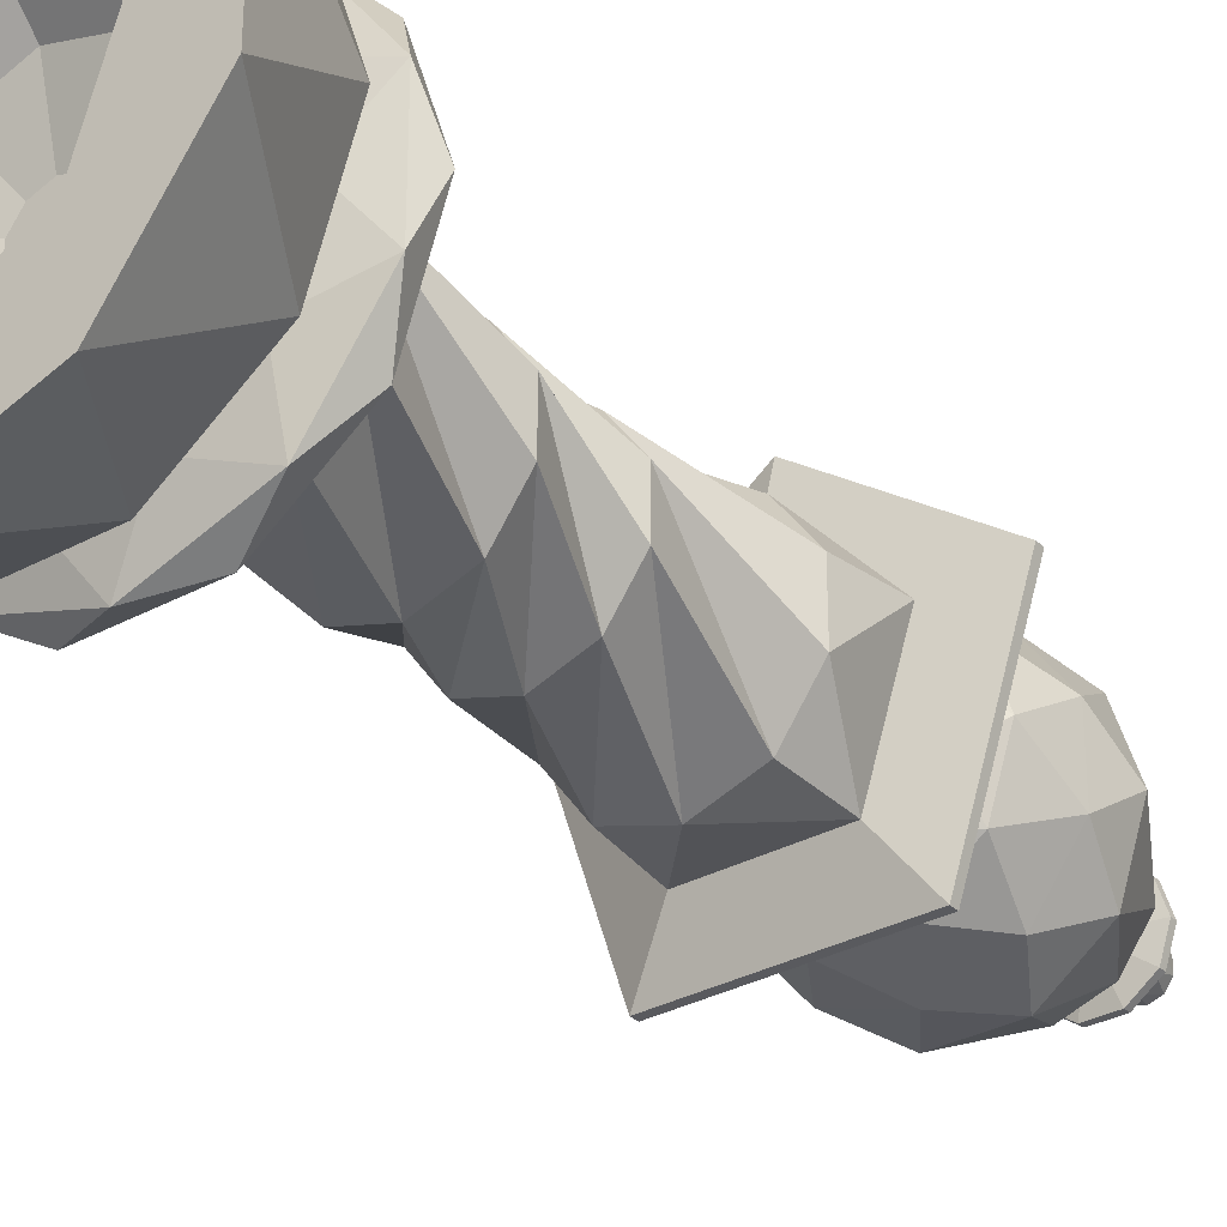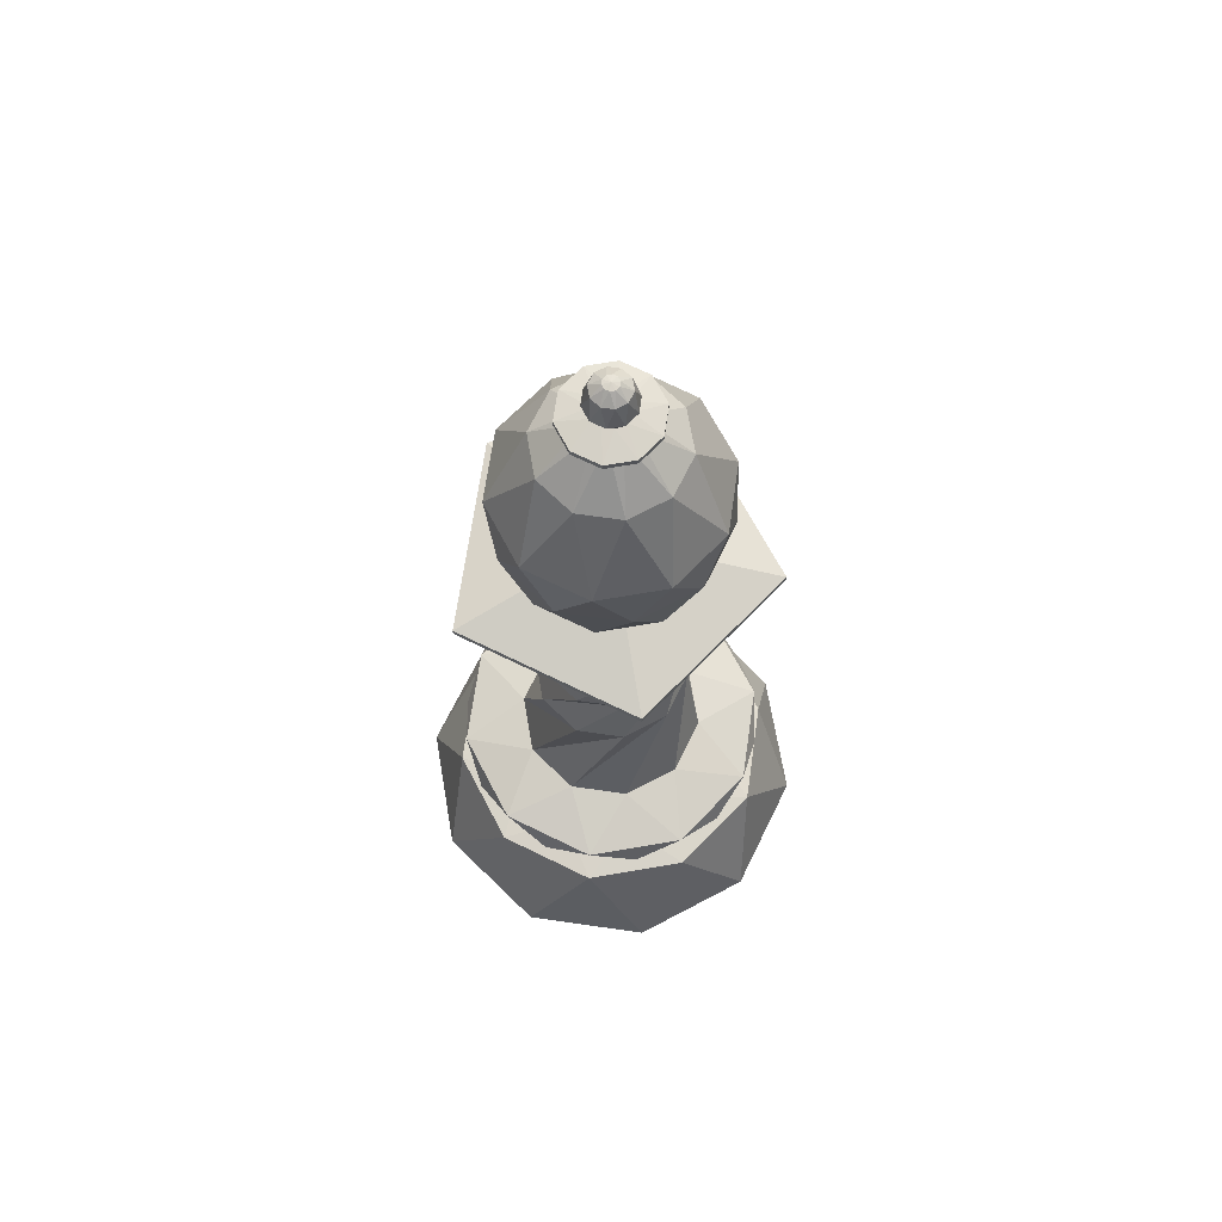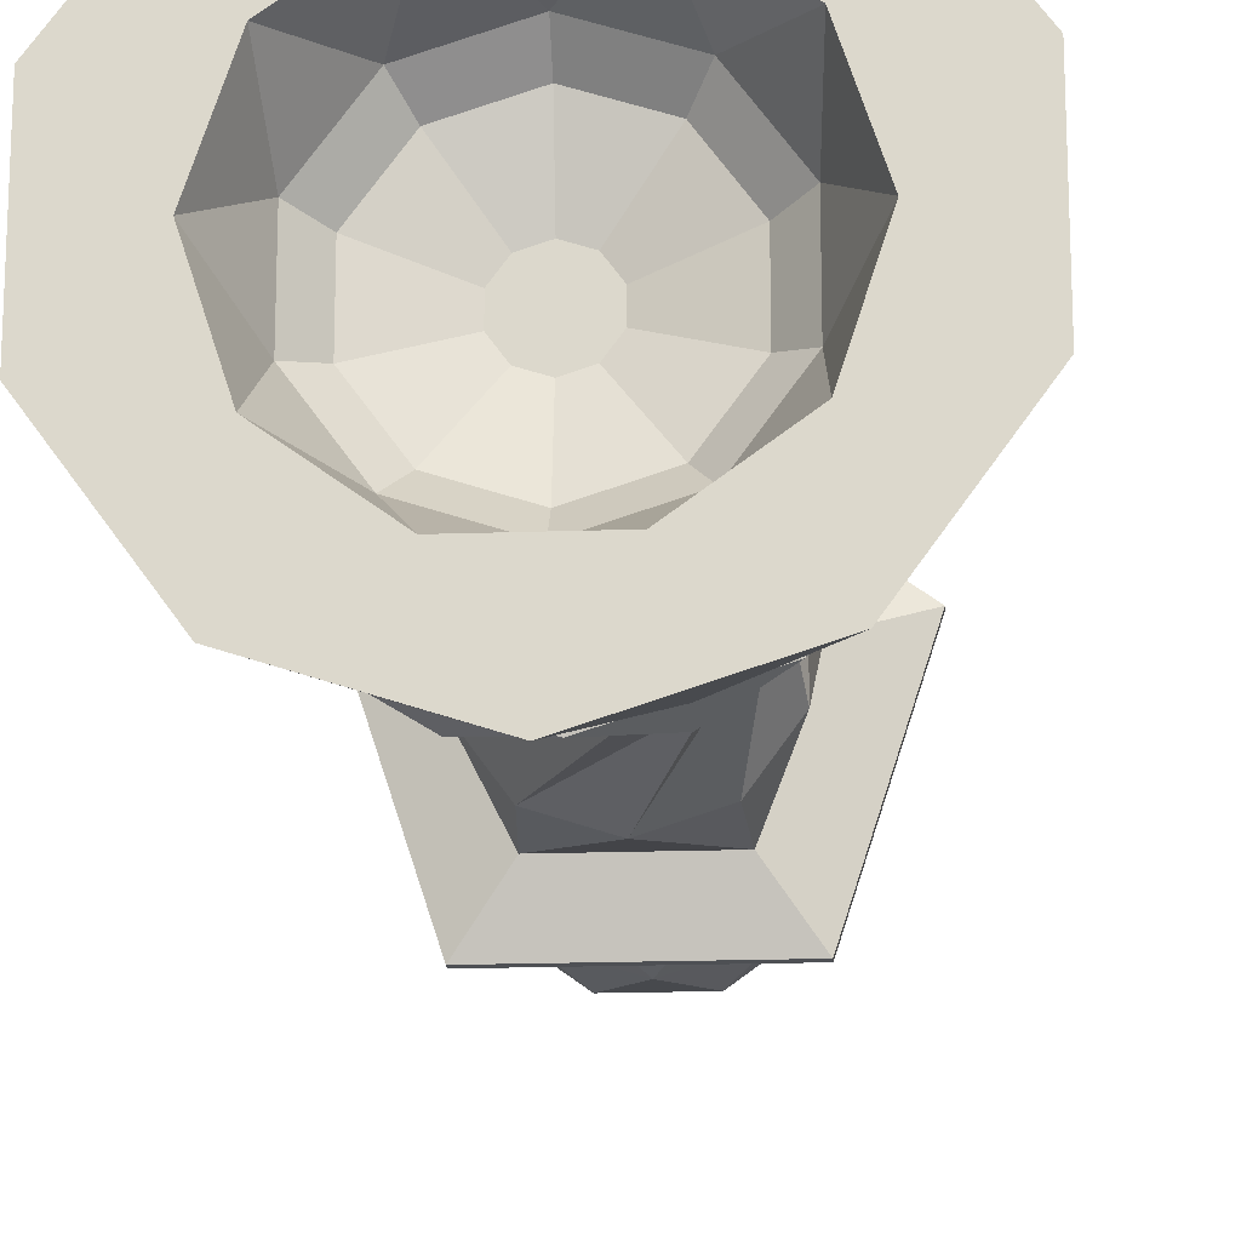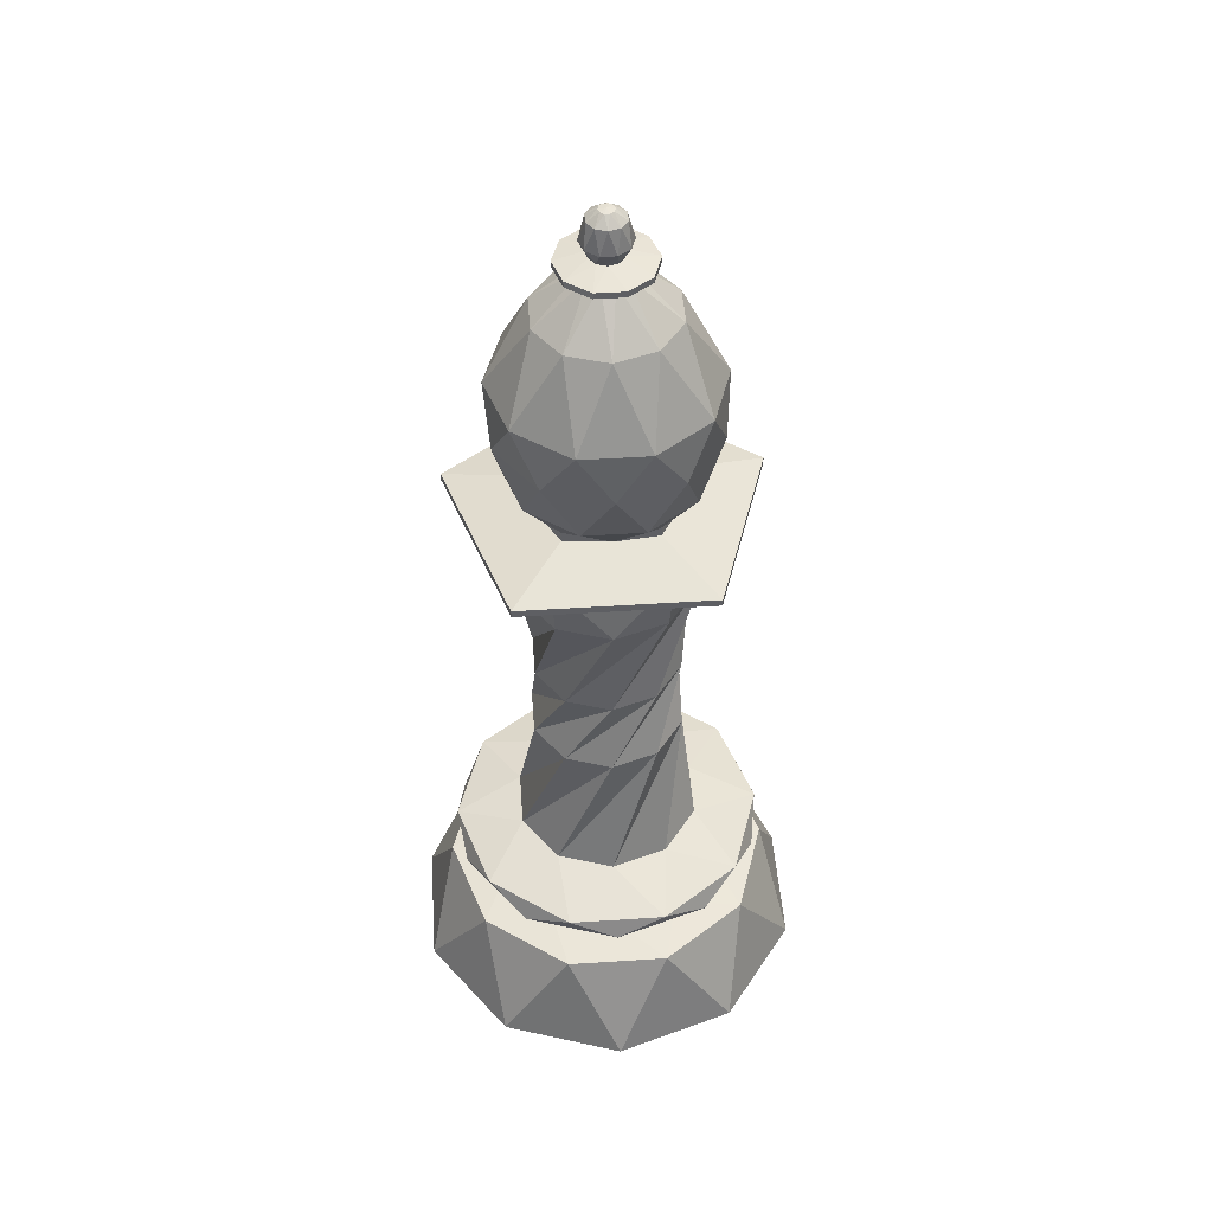
<metadata>
{"format":"obj","ext":"obj","renderer":"f3d","projection":"perspective","resolution":1024,"background":"white","views":[{"elev":-31.7,"azim":37.7,"up":"+Z"},{"elev":68.6,"azim":134.2,"up":"+Y"},{"elev":-18.6,"azim":3.8,"up":"+Z"},{"elev":47.5,"azim":175.8,"up":"+Y"}]}
</metadata>
<code>
o Icosphere.005
v 0.273 0 -1e-06
v 0.3994 0 0.1298
v 0.3994 0 -0.1298
v 0 0 0.42
v 0.2469 0 0.3398
v -0.3994 0 0.1298
v -0.2469 0 0.3398
v -0.2469 0 -0.3398
v -0.3994 0 -0.1298
v 0.2469 0 -0.3398
v 0 0 -0.42
v -0.08436 0 -0.2596
v 0.08436 0 -0.2596
v -0.273 0 1e-06
v -0.2209 0 -0.1605
v -0.08436 0 0.2596
v -0.2209 0 0.1605
v 0.2209 0 0.1605
v 0.08436 0 0.2596
v 0.2209 0 -0.1605
v 0.2121 0.126 -0.06892
v -0.1311 0.126 -0.1804
v 0 0.126 -0.223
v -0.2121 0.126 0.06892
v -0.2121 0.126 -0.06892
v -0 0.126 0.223
v -0.1311 0.126 0.1804
v 0.2121 0.126 0.06892
v 0.1311 0.126 0.1804
v 0.1311 0.126 -0.1804
v 0.1714 0.168 -0.05568
v -0.1059 0.168 -0.1458
v 0 0.168 -0.1802
v -0.1714 0.168 0.05568
v -0.1714 0.168 -0.05568
v -0 0.168 0.1802
v -0.1059 0.168 0.1458
v 0.1714 0.168 0.05568
v 0.1059 0.168 0.1458
v 0.1059 0.168 -0.1458
v 0.05655 0.2 -0.01837
v -0.03495 0.2 -0.0481
v 0 0.2 -0.05946
v -0.05655 0.2 0.01837
v -0.05655 0.2 -0.01837
v 0 0.2 0.05946
v -0.03495 0.2 0.0481
v 0.05655 0.2 0.01837
v 0.03495 0.2 0.0481
v 0.03495 0.2 -0.0481
v 0.3433 0.2113 -2e-06
v 0.2777 0.2113 -0.2018
v 0.1061 0.2113 0.3265
v 0.2777 0.2113 0.2018
v -0.2777 0.2113 0.2018
v -0.1061 0.2113 0.3265
v -0.2777 0.2113 -0.2018
v -0.3433 0.2113 2e-06
v 0.1061 0.2113 -0.3265
v -0.1061 0.2113 -0.3265
v 0.2212 0.2256 0.07186
v 0.2212 0.2256 -0.07186
v 0 0.2256 0.2325
v 0.1367 0.2256 0.1881
v -0.2212 0.2256 0.07186
v -0.1367 0.2256 0.1881
v -0.1367 0.2256 -0.1881
v -0.2212 0.2256 -0.07186
v 0.1367 0.2256 -0.1881
v 0 0.2256 -0.2325
v 0.2325 0.2672 -1e-06
v 0.1881 0.2672 -0.1367
v 0.07186 0.2672 0.2212
v 0.1881 0.2672 0.1367
v -0.1881 0.2672 0.1367
v -0.07186 0.2672 0.2212
v -0.1881 0.2672 -0.1367
v -0.2325 0.2672 1e-06
v 0.07186 0.2672 -0.2212
v -0.07186 0.2672 -0.2212
v 0.3096 0.2991 -0.1006
v 0.1914 0.2991 -0.2634
v 0.1914 0.2991 0.2634
v 0.3096 0.2991 0.1006
v -0.1914 0.2991 0.2634
v -0 0.2991 0.3256
v -0.3096 0.2991 -0.1006
v -0.3096 0.2991 0.1006
v 0 0.2991 -0.3256
v -0.1914 0.2991 -0.2634
v 0.2634 0.3411 -0.1914
v 0.1006 0.3411 -0.3096
v 0.2634 0.3411 0.1914
v 0.3256 0.3411 -0
v -0.1006 0.3411 0.3096
v 0.1006 0.3411 0.3096
v -0.3256 0.3411 0
v -0.2634 0.3411 0.1914
v -0.1006 0.3411 -0.3096
v -0.2634 0.3411 -0.1914
v 0.1148 0.3726 -0.158
v 1e-06 0.3726 -0.1953
v 0.1858 0.3726 0.06036
v 0.1858 0.3726 -0.06036
v -1e-06 0.3726 0.1953
v 0.1148 0.3726 0.158
v -0.1858 0.3726 0.06036
v -0.1148 0.3726 0.158
v -0.1148 0.3726 -0.158
v -0.1858 0.3726 -0.06036
v -1e-06 0.6676 -0.1611
v -0.09469 0.6676 -0.1303
v 0.1532 0.6676 -0.04978
v 0.09469 0.6676 -0.1303
v 0.09469 0.6676 0.1303
v 0.1532 0.6676 0.04978
v -0.09469 0.6676 0.1303
v 1e-06 0.6676 0.1611
v -0.1532 0.6676 -0.04978
v -0.1532 0.6676 0.04978
v -0.09124 0.8425 -0.1256
v -0.1476 0.8425 -0.04797
v 0.09124 0.8425 -0.1256
v -0 0.8425 -0.1552
v 0.1476 0.8425 0.04797
v 0.1476 0.8425 -0.04797
v 0 0.8425 0.1552
v 0.09124 0.8425 0.1256
v -0.1476 0.8425 0.04797
v -0.09124 0.8425 0.1256
v -0.1758 1.085 -0.05711
v -0.1758 1.085 0.05711
v -0 1.085 -0.1848
v -0.1086 1.085 -0.1495
v 0.1758 1.085 -0.05711
v 0.1086 1.085 -0.1495
v 0.1086 1.085 0.1495
v 0.1758 1.085 0.05711
v -0.1086 1.085 0.1495
v -0 1.085 0.1848
v -0.189 1.216 0.06142
v -0.1168 1.216 -0.1608
v 0.1168 1.216 -0.1608
v 0.189 1.216 0.06142
v -0 1.216 0.1988
v -0.3101 1.251 0.1008
v -0.1917 1.251 -0.2638
v 0.1917 1.251 -0.2638
v 0.3101 1.251 0.1008
v -0 1.251 0.3261
v -0.3101 1.267 0.1008
v -0.1917 1.267 -0.2638
v 0.1917 1.267 -0.2638
v 0.3101 1.267 0.1008
v -0 1.267 0.3261
v -0.1498 1.302 0.04866
v -0.09255 1.302 -0.1274
v 0.09255 1.302 -0.1274
v 0.1498 1.302 0.04866
v -0 1.302 0.1575
v 0.1605 1.374 -0.1166
v -0.1605 1.374 -0.1166
v -0.06131 1.374 -0.1887
v -0.1605 1.374 0.1166
v -0.1984 1.374 1e-06
v -0.1489 1.322 -0.04838
v -0.1489 1.322 0.04838
v -0 1.322 -0.1566
v -0.09203 1.322 -0.1267
v 0.1489 1.322 -0.04838
v 0.09203 1.322 -0.1267
v 0.09203 1.322 0.1267
v 0.1489 1.322 0.04838
v -0.09203 1.322 0.1267
v -0 1.322 0.1566
v 0.06131 1.374 -0.1887
v 0.1605 1.374 0.1166
v 0.1984 1.374 -1e-06
v -0.06131 1.374 0.1887
v 0.06131 1.374 0.1887
v 0.1309 1.484 -0.1802
v -0.2119 1.484 -0.06884
v -0.1309 1.484 -0.1802
v -0.1309 1.484 0.1802
v -0.2119 1.484 0.06884
v 0 1.484 -0.2228
v 0.2119 1.484 0.06884
v 0.2119 1.484 -0.06885
v -0 1.484 0.2228
v 0.1309 1.484 0.1802
v 0.06884 1.584 -0.2119
v -0.2228 1.584 -0
v -0.1802 1.584 -0.1309
v -0.06885 1.584 0.2119
v -0.1802 1.584 0.1309
v -0.06884 1.584 -0.2119
v 0.2228 1.584 -0
v 0.1802 1.584 -0.1309
v 0.06884 1.584 0.2119
v 0.1802 1.584 0.1309
v 1e-06 1.737 -0.1413
v -0.1343 1.737 0.04365
v -0.1343 1.737 -0.04365
v -1e-06 1.737 0.1413
v -0.08303 1.737 0.1143
v -0.08303 1.737 -0.1143
v 0.1343 1.737 -0.04365
v 0.08303 1.737 -0.1143
v 0.08303 1.737 0.1143
v 0.1343 1.737 0.04365
v -0.01347 1.826 -0.04145
v -0.03526 1.826 0.02562
v -0.04358 1.826 -0
v 0.01347 1.826 0.04145
v -0.01347 1.826 0.04145
v -0.03526 1.826 -0.02562
v 0.03526 1.826 -0.02562
v 0.01347 1.826 -0.04145
v 0.03526 1.826 0.02562
v 0.04358 1.826 -0
v -0.02929 1.836 -0.09013
v -0.07667 1.836 0.0557
v -0.09477 1.836 -0
v 0.02928 1.836 0.09013
v -0.02929 1.836 0.09013
v -0.07667 1.836 -0.0557
v 0.07667 1.836 -0.0557
v 0.02928 1.836 -0.09013
v 0.07667 1.836 0.0557
v 0.09477 1.836 -0
v -0.02929 1.849 -0.09013
v -0.07667 1.849 0.0557
v -0.09477 1.849 -0
v 0.02928 1.849 0.09013
v -0.02929 1.849 0.09013
v -0.07667 1.849 -0.0557
v 0.07667 1.849 -0.0557
v 0.02928 1.849 -0.09013
v 0.07667 1.849 0.0557
v 0.09477 1.849 -0
v -0.01991 1.859 -0.02741
v -0.01991 1.859 0.02741
v -0.03222 1.859 0.01047
v 0.01991 1.859 0.02741
v -0 1.859 0.03388
v -0.03222 1.859 -0.01047
v 0.01991 1.859 -0.02741
v -0 1.859 -0.03388
v 0.03222 1.859 0.01047
v 0.03222 1.859 -0.01047
v -0.04019 1.89 -0.0292
v -0.01535 1.89 0.04725
v -0.04019 1.89 0.0292
v 0.04019 1.89 0.0292
v 0.01535 1.89 0.04725
v -0.04968 1.89 -0
v 0.01535 1.89 -0.04725
v -0.01535 1.89 -0.04725
v 0.04968 1.89 -0
v 0.04019 1.89 -0.0292
v -0.03631 1.935 -0.0118
v -0 1.935 0.03818
v -0.02244 1.935 0.03089
v 0.03631 1.935 0.0118
v 0.02244 1.935 0.03089
v -0.03631 1.935 0.0118
v -0 1.935 -0.03818
v -0.02244 1.935 -0.03089
v 0.03631 1.935 -0.0118
v 0.02244 1.935 -0.03089
v -0.0154 1.953 -0
v 0.004757 1.953 0.01464
v -0.004758 1.953 0.01464
v 0.0154 1.953 -0
v 0.01246 1.953 0.009049
v -0.01246 1.953 0.009049
v -0.004758 1.953 -0.01464
v -0.01246 1.953 -0.00905
v 0.01246 1.953 -0.00905
v 0.004757 1.953 -0.01464
v -0 1.955 -0
f 17 7 6
f 1 3 2
f 16 4 7
f 12 8 11
f 18 2 5
f 14 6 9
f 15 9 8
f 19 5 4
f 20 10 3
f 13 11 10
f 29 18 19
f 25 14 15
f 30 13 20
f 22 15 12
f 21 20 1
f 28 1 18
f 26 19 16
f 23 12 13
f 27 16 17
f 24 17 14
f 23 32 22
f 32 25 22
f 25 34 24
f 26 39 29
f 34 27 24
f 31 30 21
f 28 31 21
f 40 23 30
f 29 38 28
f 37 26 27
f 32 45 35
f 45 34 35
f 46 39 36
f 34 47 37
f 31 50 40
f 48 31 38
f 50 33 40
f 49 38 39
f 47 36 37
f 43 32 33
f 43 41 47
f 9 57 8
f 4 56 7
f 7 55 6
f 2 54 5
f 6 58 9
f 5 53 4
f 8 60 11
f 11 59 10
f 10 52 3
f 3 51 2
f 61 54 51
f 67 60 57
f 64 53 54
f 70 59 60
f 65 58 55
f 62 51 52
f 68 57 58
f 63 56 53
f 69 52 59
f 66 55 56
f 67 80 70
f 64 73 63
f 70 79 69
f 65 78 68
f 62 71 61
f 68 77 67
f 63 76 66
f 69 72 62
f 66 75 65
f 61 74 64
f 80 89 79
f 75 88 78
f 72 81 71
f 78 87 77
f 73 86 76
f 79 82 72
f 76 85 75
f 71 84 74
f 77 90 80
f 74 83 73
f 85 98 88
f 82 91 81
f 88 97 87
f 83 96 86
f 89 92 82
f 86 95 85
f 81 94 84
f 87 100 90
f 84 93 83
f 90 99 89
f 92 101 91
f 98 107 97
f 93 106 96
f 99 102 92
f 96 105 95
f 91 104 94
f 97 110 100
f 94 103 93
f 100 109 99
f 95 108 98
f 104 114 103
f 120 130 119
f 102 112 101
f 107 117 110
f 108 118 107
f 103 113 106
f 109 119 102
f 106 116 105
f 105 115 108
f 101 111 104
f 113 123 116
f 129 139 122
f 118 128 117
f 111 121 114
f 117 127 120
f 116 126 115
f 110 120 109
f 115 125 118
f 114 124 113
f 112 122 111
f 130 140 129
f 121 131 124
f 128 138 127
f 126 136 125
f 119 129 112
f 125 135 128
f 124 134 123
f 127 137 130
f 123 133 126
f 131 142 134
f 134 142 133
f 136 133 143
f 136 143 135
f 138 135 144
f 142 143 133
f 143 144 135
f 138 144 137
f 137 144 145
f 140 137 145
f 140 145 139
f 141 139 145
f 139 141 132
f 132 141 131
f 142 131 141
f 143 147 148
f 141 147 142
f 145 146 141
f 145 149 150
f 144 148 149
f 147 153 148
f 150 151 146
f 148 154 149
f 146 152 147
f 149 155 150
f 153 159 154
f 152 156 157
f 154 160 155
f 152 158 153
f 151 160 156
f 160 175 174
f 160 174 156
f 174 167 156
f 167 166 156
f 156 166 157
f 166 169 157
f 169 168 157
f 157 168 158
f 168 171 158
f 171 170 158
f 158 170 159
f 170 173 159
f 173 172 159
f 159 172 160
f 172 175 160
f 169 163 168
f 172 180 175
f 175 179 174
f 166 162 169
f 167 165 166
f 174 164 167
f 173 177 172
f 168 176 171
f 171 161 170
f 170 178 173
f 162 183 163
f 180 189 179
f 161 188 178
f 164 185 165
f 178 187 177
f 177 190 180
f 165 182 162
f 176 181 161
f 179 184 164
f 163 186 176
f 190 199 189
f 181 198 188
f 184 195 185
f 188 197 187
f 187 200 190
f 185 192 182
f 186 191 181
f 189 194 184
f 183 196 186
f 182 193 183
f 191 208 198
f 194 205 195
f 198 207 197
f 197 210 200
f 195 202 192
f 196 201 191
f 199 204 194
f 193 206 196
f 192 203 193
f 200 209 199
f 208 217 207
f 207 220 210
f 205 212 202
f 206 211 201
f 209 214 204
f 203 216 206
f 202 213 203
f 210 219 209
f 201 218 208
f 204 215 205
f 227 220 217
f 215 222 212
f 211 226 221
f 214 229 224
f 213 226 216
f 213 222 223
f 220 229 219
f 218 221 228
f 214 225 215
f 218 227 217
f 225 232 222
f 226 231 221
f 229 234 224
f 223 236 226
f 222 233 223
f 240 229 230
f 221 238 228
f 224 235 225
f 228 237 227
f 237 230 227
f 236 241 231
f 239 244 234
f 233 246 236
f 232 243 233
f 240 249 239
f 231 248 238
f 234 245 235
f 238 247 237
f 237 250 240
f 235 242 232
f 249 254 244
f 243 256 246
f 242 253 243
f 250 259 249
f 241 258 248
f 244 255 245
f 248 257 247
f 247 260 250
f 245 252 242
f 246 251 241
f 253 266 256
f 252 263 253
f 260 269 259
f 251 268 258
f 254 265 255
f 258 267 257
f 257 270 260
f 255 262 252
f 256 261 251
f 259 264 254
f 270 279 269
f 261 278 268
f 264 275 265
f 268 277 267
f 267 280 270
f 265 272 262
f 266 271 261
f 269 274 264
f 263 276 266
f 262 273 263
f 275 281 272
f 274 281 275
f 279 281 274
f 280 281 279
f 277 281 280
f 277 278 281
f 271 281 278
f 276 281 271
f 273 281 276
f 272 281 273
f 17 16 7
f 1 20 3
f 16 19 4
f 12 15 8
f 18 1 2
f 14 17 6
f 15 14 9
f 19 18 5
f 20 13 10
f 13 12 11
f 29 28 18
f 25 24 14
f 30 23 13
f 22 25 15
f 21 30 20
f 28 21 1
f 26 29 19
f 23 22 12
f 27 26 16
f 24 27 17
f 23 33 32
f 32 35 25
f 25 35 34
f 26 36 39
f 34 37 27
f 31 40 30
f 28 38 31
f 40 33 23
f 29 39 38
f 37 36 26
f 32 42 45
f 45 44 34
f 46 49 39
f 34 44 47
f 31 41 50
f 48 41 31
f 50 43 33
f 49 48 38
f 47 46 36
f 43 42 32
f 45 42 43
f 43 50 41
f 41 48 49
f 49 46 41
f 46 47 41
f 47 44 45
f 45 43 47
f 9 58 57
f 4 53 56
f 7 56 55
f 2 51 54
f 6 55 58
f 5 54 53
f 8 57 60
f 11 60 59
f 10 59 52
f 3 52 51
f 61 64 54
f 67 70 60
f 64 63 53
f 70 69 59
f 65 68 58
f 62 61 51
f 68 67 57
f 63 66 56
f 69 62 52
f 66 65 55
f 67 77 80
f 64 74 73
f 70 80 79
f 65 75 78
f 62 72 71
f 68 78 77
f 63 73 76
f 69 79 72
f 66 76 75
f 61 71 74
f 80 90 89
f 75 85 88
f 72 82 81
f 78 88 87
f 73 83 86
f 79 89 82
f 76 86 85
f 71 81 84
f 77 87 90
f 74 84 83
f 85 95 98
f 82 92 91
f 88 98 97
f 83 93 96
f 89 99 92
f 86 96 95
f 81 91 94
f 87 97 100
f 84 94 93
f 90 100 99
f 92 102 101
f 98 108 107
f 93 103 106
f 99 109 102
f 96 106 105
f 91 101 104
f 97 107 110
f 94 104 103
f 100 110 109
f 95 105 108
f 120 127 130
f 122 139 132
f 109 120 119
f 103 114 113
f 119 130 129
f 129 140 139
f 130 137 140
f 112 129 122
f 101 112 111
f 102 119 112
f 127 138 137
f 118 125 128
f 104 111 114
f 117 128 127
f 115 126 125
f 128 135 138
f 107 118 117
f 114 121 124
f 110 117 120
f 125 136 135
f 126 133 136
f 124 131 134
f 108 115 118
f 113 124 123
f 105 116 115
f 121 132 131
f 106 113 116
f 123 134 133
f 111 122 121
f 116 123 126
f 143 142 147
f 141 146 147
f 145 150 146
f 145 144 149
f 144 143 148
f 147 152 153
f 150 155 151
f 148 153 154
f 146 151 152
f 149 154 155
f 153 158 159
f 152 151 156
f 154 159 160
f 152 157 158
f 151 155 160
f 169 162 163
f 172 177 180
f 175 180 179
f 166 165 162
f 167 164 165
f 174 179 164
f 173 178 177
f 168 163 176
f 171 176 161
f 170 161 178
f 162 182 183
f 180 190 189
f 161 181 188
f 164 184 185
f 178 188 187
f 177 187 190
f 165 185 182
f 176 186 181
f 179 189 184
f 163 183 186
f 190 200 199
f 181 191 198
f 184 194 195
f 188 198 197
f 187 197 200
f 185 195 192
f 186 196 191
f 189 199 194
f 183 193 196
f 182 192 193
f 191 201 208
f 194 204 205
f 198 208 207
f 197 207 210
f 195 205 202
f 196 206 201
f 199 209 204
f 193 203 206
f 192 202 203
f 200 210 209
f 208 218 217
f 207 217 220
f 205 215 212
f 206 216 211
f 209 219 214
f 203 213 216
f 202 212 213
f 210 220 219
f 201 211 218
f 204 214 215
f 227 230 220
f 215 225 222
f 211 216 226
f 214 219 229
f 213 223 226
f 213 212 222
f 220 230 229
f 218 211 221
f 214 224 225
f 218 228 227
f 225 235 232
f 226 236 231
f 229 239 234
f 223 233 236
f 222 232 233
f 240 239 229
f 221 231 238
f 224 234 235
f 228 238 237
f 237 240 230
f 236 246 241
f 239 249 244
f 233 243 246
f 232 242 243
f 240 250 249
f 231 241 248
f 234 244 245
f 238 248 247
f 237 247 250
f 235 245 242
f 249 259 254
f 243 253 256
f 242 252 253
f 250 260 259
f 241 251 258
f 244 254 255
f 248 258 257
f 247 257 260
f 245 255 252
f 246 256 251
f 253 263 266
f 252 262 263
f 260 270 269
f 251 261 268
f 254 264 265
f 258 268 267
f 257 267 270
f 255 265 262
f 256 266 261
f 259 269 264
f 270 280 279
f 261 271 278
f 264 274 275
f 268 278 277
f 267 277 280
f 265 275 272
f 266 276 271
f 269 279 274
f 263 273 276
f 262 272 273
f 122 132 121

</code>
